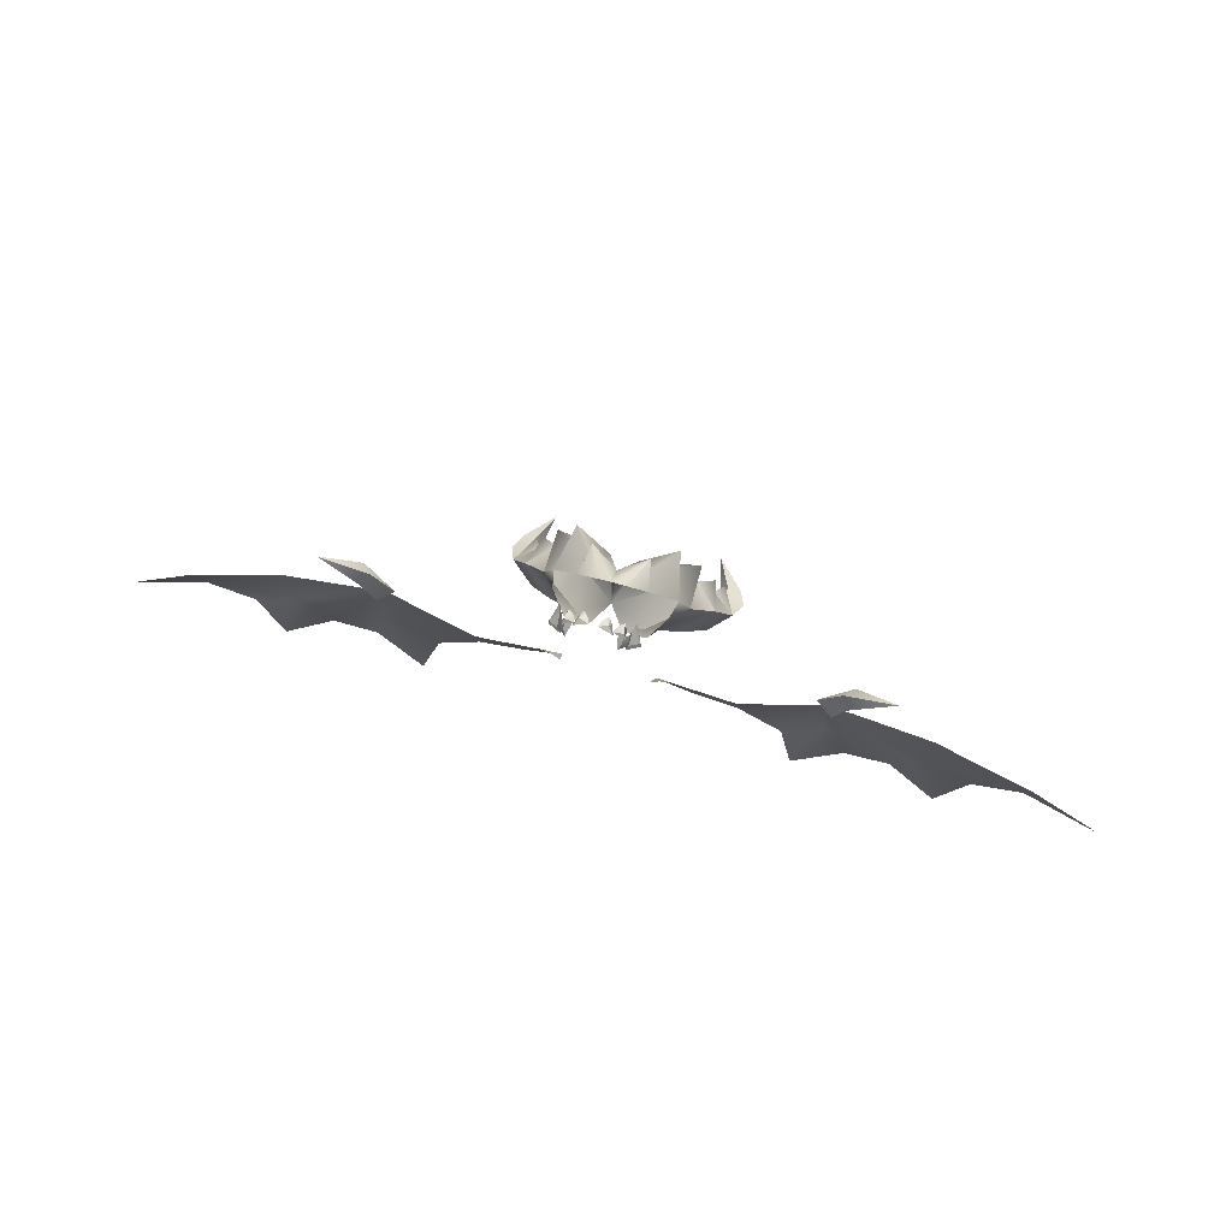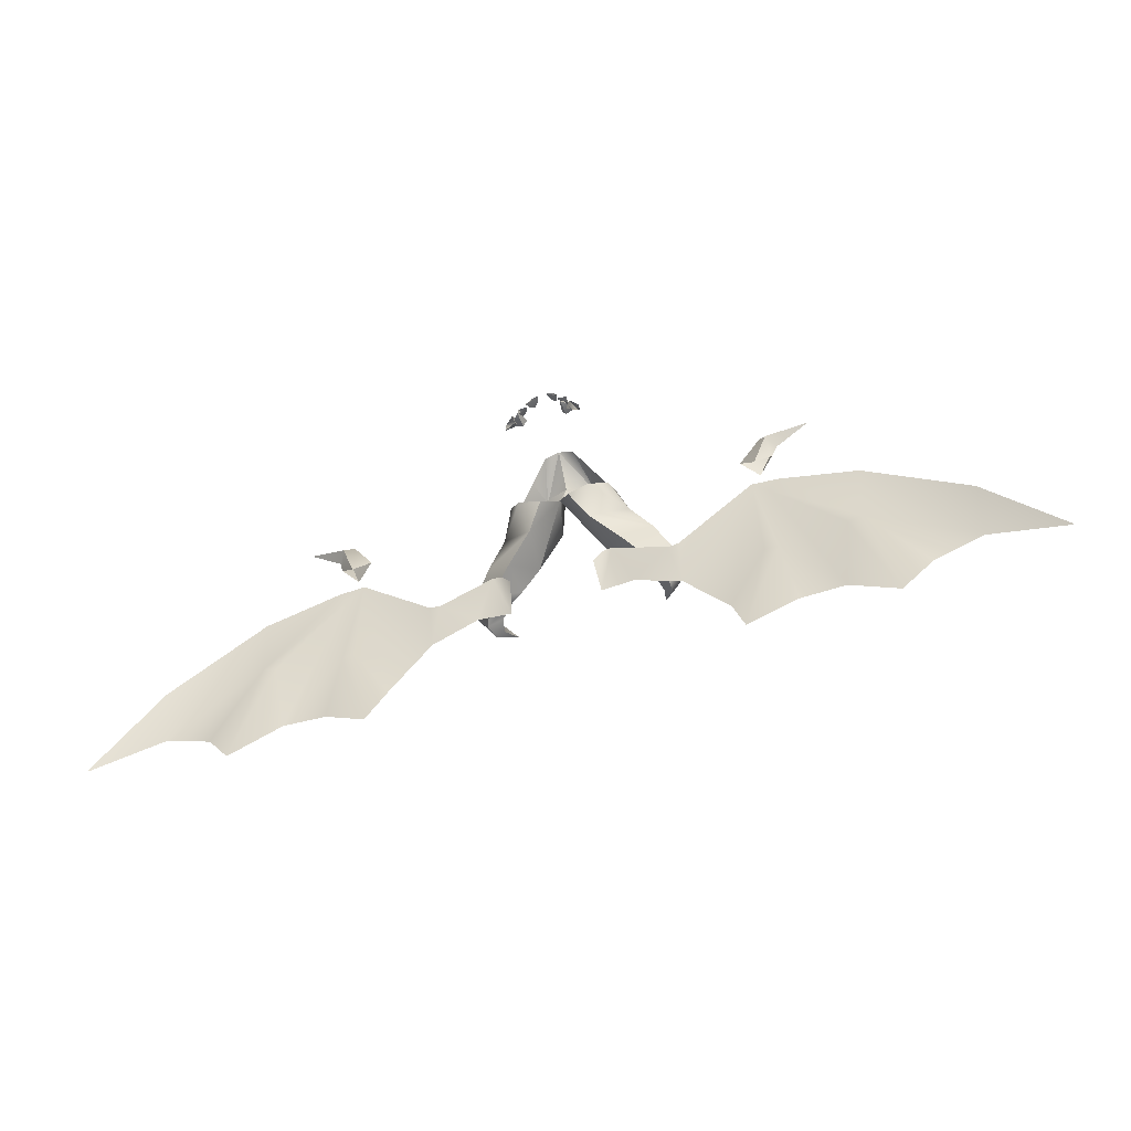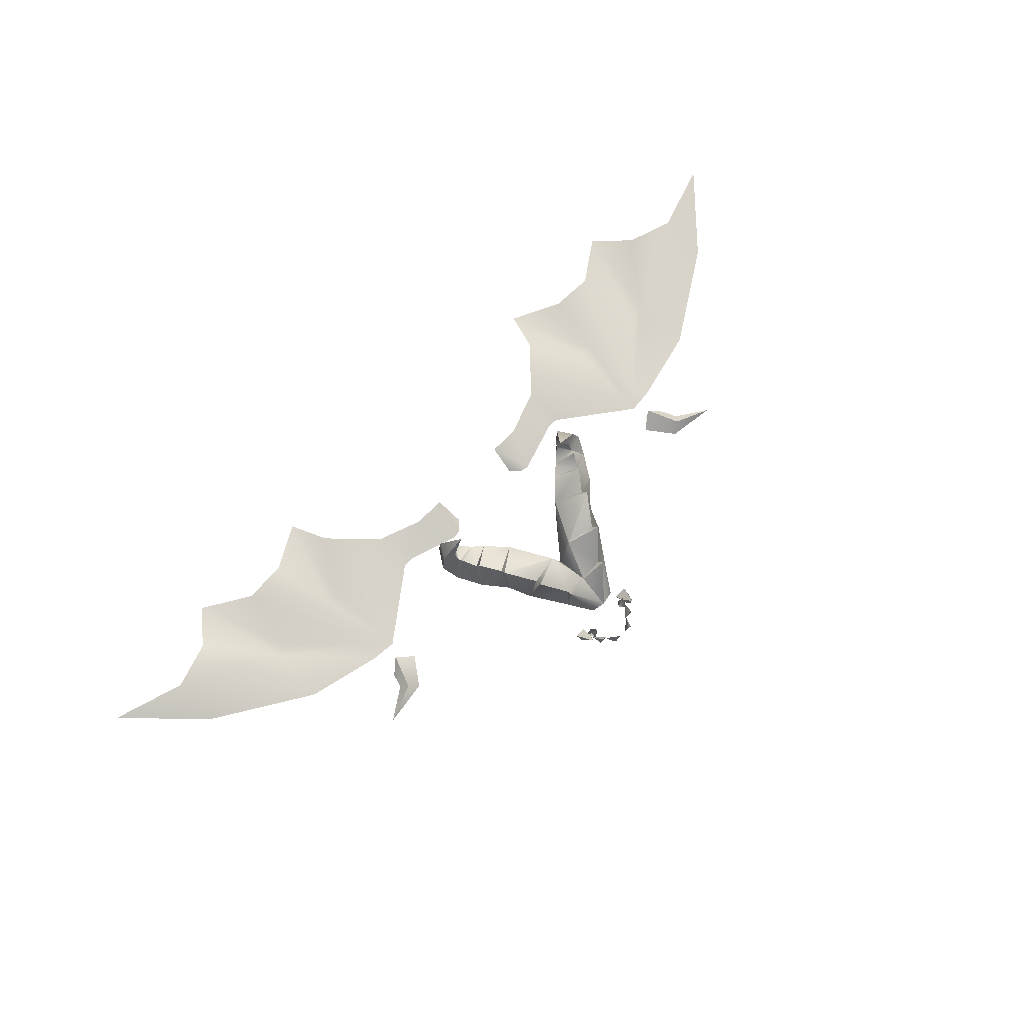
<metadata>
{"format":"obj","ext":"obj","renderer":"f3d","projection":"perspective","resolution":1024,"background":"white","views":[{"elev":71.3,"azim":15.1,"up":"+Z"},{"elev":-45.9,"azim":20.0,"up":"+Z"},{"elev":73.4,"azim":-45.4,"up":"+Y"}]}
</metadata>
<code>
g dragon_fire_extra
v 1.637 1.15 1.269
v 2.922 1.12 0.6753
v 2.349 1.113 -0.06947
v 3.459 1.123 0.1214
v 0.9079 1.138 0.8806
v 1.33 1.113 -0.04554
v 0.3038 1.121 0.9158
v 0.3279 1.222 0.7131
v 0.3691 1.127 0.985
v 0.4371 1.129 0.9999
v 2.909 1.208 0.3129
v 1.995 1.208 0.1758
v 1.448 1.153 1.287
v 2.194 1.142 1.132
v 2.56 1.208 0.2002
v 1.675 1.208 0.1632
v 0.5672 1.194 0.7036
v 1.567 1.149 1.179
v 0.9049 1.203 0.5834
v 1.485 1.186 0.6662
v 1.579 1.188 0.6592
v 2.067 1.132 0.6665
v 2.172 1.138 0.6934
v 1.222 1.217 0.2567
v 0.8309 1.142 0.8761
v -1.637 1.149 1.269
v -2.922 1.119 0.6753
v -2.349 1.112 -0.06947
v -3.459 1.122 0.1214
v -0.9079 1.137 0.8806
v -1.33 1.112 -0.04554
v -0.3038 1.12 0.9158
v -0.3279 1.221 0.7131
v -0.3691 1.126 0.985
v -0.4371 1.128 0.9999
v -2.909 1.207 0.3129
v -1.995 1.207 0.1758
v -1.448 1.152 1.287
v -2.194 1.141 1.132
v -2.56 1.207 0.2002
v -1.675 1.207 0.1632
v -0.5672 1.193 0.7036
v -1.567 1.148 1.179
v -0.9049 1.202 0.5834
v -1.485 1.185 0.6662
v -1.579 1.187 0.6592
v -2.067 1.131 0.6665
v -2.172 1.137 0.6934
v -1.222 1.216 0.2567
v -0.8309 1.141 0.8761
v 8.595e-17 1.255 2.308
v -0.2252 1.318 2.11
v -0.3227 1.618 1.84
v -0.4793 1.422 1.688
v -0.5818 1.668 1.42
v -0.7359 1.563 1.357
v -0.655 1.78 1.249
v -0.7405 1.79 1.215
v -0.5615 1.969 1.235
v -0.4068 1.396 1.85
v -0.177 1.468 2.059
v -0.1875 1.537 2.102
v -0.3365 1.709 1.896
v -0.4754 1.744 1.632
v -0.4669 1.652 1.587
v -0.6326 1.502 1.525
v -0.1055 1.26 2.285
v 8.595e-17 1.419 2.066
v -0.09347 1.608 1.799
v -0.2669 1.591 1.48
v -0.4895 1.639 1.267
v -0.609 1.796 1.151
v -0.374 1.271 1.85
v -0.2654 1.144 1.743
v -0.2255 1.264 1.547
v -0.4176 1.361 1.364
v -0.5902 1.472 1.199
v -0.6708 1.78 1.102
v 8.595e-17 1.289 1.81
v -0.1056 1.16 1.714
v -0.7858 1.686 1.241
v -0.6529 1.714 1.29
v -0.5873 1.698 1.181
v -0.6849 1.647 1.092
v -0.5744 1.736 1.445
v -0.412 1.623 1.332
v -0.6407 1.755 1.327
v 0.225 1.318 2.11
v 0.3224 1.618 1.84
v 0.4788 1.422 1.688
v 0.5812 1.668 1.42
v 0.7352 1.563 1.357
v 0.6544 1.78 1.249
v 0.7398 1.79 1.215
v 0.561 1.969 1.235
v 0.4064 1.396 1.85
v 0.1769 1.468 2.059
v 0.1873 1.537 2.102
v 0.3362 1.709 1.896
v 0.475 1.744 1.632
v 0.4664 1.652 1.587
v 0.632 1.502 1.525
v 0.1054 1.26 2.285
v 0.09338 1.608 1.799
v 0.2666 1.591 1.48
v 0.4891 1.639 1.267
v 0.6085 1.796 1.151
v 0.3737 1.271 1.85
v 0.2651 1.144 1.743
v 0.2253 1.264 1.547
v 0.4172 1.361 1.364
v 0.5897 1.472 1.199
v 0.6702 1.78 1.102
v 0.1055 1.16 1.714
v 0.785 1.686 1.241
v 0.6523 1.714 1.29
v 0.5868 1.698 1.181
v 0.6843 1.647 1.092
v 0.5739 1.736 1.445
v 0.4116 1.623 1.332
v 0.6401 1.755 1.327
v 1.637 1.145 1.269
v 2.922 1.115 0.6753
v 2.349 1.108 -0.06947
v 3.459 1.118 0.1214
v 0.9079 1.133 0.8806
v 1.33 1.108 -0.04554
v 0.3038 1.116 0.9158
v 0.3279 1.217 0.7131
v 0.3691 1.122 0.985
v 0.4371 1.124 0.9999
v 2.909 1.203 0.3129
v 1.995 1.203 0.1758
v 1.448 1.148 1.287
v 2.194 1.137 1.132
v 2.56 1.203 0.2002
v 1.675 1.203 0.1632
v 0.5672 1.189 0.7036
v 1.567 1.144 1.179
v 0.9049 1.198 0.5834
v 1.485 1.181 0.6662
v 1.579 1.183 0.6592
v 2.067 1.127 0.6665
v 2.172 1.133 0.6934
v 1.222 1.212 0.2567
v 0.8309 1.137 0.8761
v -1.637 1.144 1.269
v -2.922 1.114 0.6753
v -2.349 1.107 -0.06947
v -3.459 1.117 0.1214
v -0.9079 1.132 0.8806
v -1.33 1.107 -0.04554
v -0.3038 1.115 0.9158
v -0.3279 1.216 0.7131
v -0.3691 1.121 0.985
v -0.4371 1.123 0.9999
v -2.909 1.202 0.3129
v -1.995 1.202 0.1758
v -1.448 1.147 1.287
v -2.194 1.136 1.132
v -2.56 1.202 0.2002
v -1.675 1.202 0.1632
v -0.5672 1.188 0.7036
v -1.567 1.143 1.179
v -0.9049 1.197 0.5834
v -1.485 1.18 0.6662
v -1.579 1.182 0.6592
v -2.067 1.126 0.6665
v -2.172 1.132 0.6934
v -1.222 1.211 0.2567
v -0.8309 1.136 0.8761
v 1.504 1.049 1.393
v 1.89 1.129 1.743
v 1.389 1.112 1.486
v 1.512 1.181 1.391
v 1.617 1.112 1.478
v 1.539 1.119 1.691
v 1.608 1.198 1.641
v 1.654 1.136 1.589
v 1.596 1.053 1.632
v -1.504 1.049 1.393
v -1.89 1.129 1.743
v -1.389 1.112 1.486
v -1.512 1.181 1.391
v -1.617 1.112 1.478
v -1.539 1.119 1.691
v -1.608 1.198 1.641
v -1.654 1.136 1.589
v -1.596 1.053 1.632
v -0.09086 0.9034 2.56
v -0.07891 0.9624 2.533
v -0.1248 0.8738 2.482
v -0.0302 0.8826 2.55
v -0.1054 0.9314 2.504
v -0.04674 0.9325 2.549
v -0.1869 0.9029 2.48
v -0.1731 0.9681 2.469
v -0.1964 0.8918 2.397
v -0.1166 0.8939 2.476
v -0.1883 0.9433 2.431
v -0.1375 0.9413 2.481
v -0.2823 0.9068 2.353
v -0.2401 1.003 2.426
v -0.2885 0.9091 2.291
v -0.2206 0.8678 2.381
v -0.2117 0.945 2.376
v -0.2217 0.9451 2.423
v -0.1986 0.8641 2.29
v 0.09086 0.9034 2.56
v 0.07891 0.9624 2.533
v 0.1248 0.8738 2.482
v 0.0302 0.8826 2.55
v 0.1054 0.9314 2.504
v 0.04674 0.9325 2.549
v 0.1869 0.9029 2.48
v 0.1731 0.9681 2.469
v 0.1964 0.8918 2.397
v 0.1166 0.8939 2.476
v 0.1883 0.9433 2.431
v 0.1375 0.9413 2.481
v 0.2823 0.9068 2.353
v 0.2401 1.003 2.426
v 0.2885 0.9091 2.291
v 0.2206 0.8678 2.381
v 0.2117 0.945 2.376
v 0.2217 0.9451 2.423
v 0.1986 0.8641 2.29
v 0.2272 0.9359 2.351
v 0.1639 0.832 2.358
v 0.1837 0.9134 2.415
v 0.1356 0.9487 2.386
v 0.1652 0.9518 2.341
v 0.1485 0.8871 2.373
v 0.1805 0.8693 2.395
v 0.2031 0.8702 2.35
v 0.1676 0.8798 2.344
v -0.2272 0.9359 2.351
v -0.1639 0.832 2.358
v -0.1837 0.9134 2.415
v -0.1356 0.9487 2.386
v -0.1652 0.9518 2.341
v -0.1485 0.8871 2.373
v -0.1805 0.8693 2.395
v -0.2031 0.8702 2.35
v -0.1676 0.8798 2.344
v 2.349 1.113 -0.06947
v 2.067 1.132 0.6665
v 1.567 1.149 1.179
v 1.637 1.15 1.269
v 2.172 1.138 0.6934
v 1.485 1.186 0.6662
v 1.448 1.153 1.287
v 1.33 1.113 -0.04554
v 1.579 1.188 0.6592
v -2.349 1.112 -0.06947
v -2.067 1.131 0.6665
v -1.567 1.148 1.179
v -1.637 1.149 1.269
v -2.172 1.137 0.6934
v -1.485 1.185 0.6662
v -1.448 1.152 1.287
v -1.33 1.112 -0.04554
v -1.579 1.187 0.6592
v -0.1875 1.537 2.102
v -0.2252 1.318 2.11
v -0.177 1.468 2.059
v -0.3365 1.709 1.896
v -0.4068 1.396 1.85
v -0.3227 1.618 1.84
v -0.4754 1.744 1.632
v -0.4793 1.422 1.688
v -0.4669 1.652 1.587
v -0.4793 1.422 1.688
v -0.6326 1.502 1.525
v -0.1055 1.26 2.285
v -0.1875 1.537 2.102
v 8.595e-17 1.255 2.308
v -0.1875 1.537 2.102
v -0.4754 1.744 1.632
v -0.655 1.78 1.249
v -0.5615 1.969 1.235
v -0.177 1.468 2.059
v -0.3365 1.709 1.896
v -0.09347 1.608 1.799
v 8.595e-17 1.419 2.066
v -0.1875 1.537 2.102
v -0.177 1.468 2.059
v 8.595e-17 1.419 2.066
v -0.09347 1.608 1.799
v -0.4754 1.744 1.632
v -0.4669 1.652 1.587
v -0.2669 1.591 1.48
v -0.4669 1.652 1.587
v -0.5744 1.736 1.445
v -0.6326 1.502 1.525
v -0.4793 1.422 1.688
v -0.7359 1.563 1.357
v -0.5615 1.969 1.235
v -0.7405 1.79 1.215
v -0.4895 1.639 1.267
v -0.5873 1.698 1.181
v -0.6849 1.647 1.092
v -0.5902 1.472 1.199
v -0.609 1.796 1.151
v -0.5615 1.969 1.235
v -0.6708 1.78 1.102
v -0.2669 1.591 1.48
v -0.09347 1.608 1.799
v -0.412 1.623 1.332
v -0.4176 1.361 1.364
v -0.6326 1.502 1.525
v -0.4176 1.361 1.364
v -0.2255 1.264 1.547
v -0.2669 1.591 1.48
v -0.4176 1.361 1.364
v 8.595e-17 1.419 2.066
v -0.09347 1.608 1.799
v -0.1056 1.16 1.714
v -0.3227 1.618 1.84
v -0.09347 1.608 1.799
v -0.6529 1.714 1.29
v -0.7858 1.686 1.241
v -0.6529 1.714 1.29
v -0.5818 1.668 1.42
v -0.6326 1.502 1.525
v -0.412 1.623 1.332
v -0.5818 1.668 1.42
v -0.5818 1.668 1.42
v -0.5744 1.736 1.445
v -0.6326 1.502 1.525
v -0.412 1.623 1.332
v -0.5744 1.736 1.445
v -0.5818 1.668 1.42
v -0.374 1.271 1.85
v -0.4793 1.422 1.688
v -0.412 1.623 1.332
v -0.7359 1.563 1.357
v -0.6407 1.755 1.327
v -0.4895 1.639 1.267
v -0.6407 1.755 1.327
v -0.7359 1.563 1.357
v -0.6529 1.714 1.29
v -0.4895 1.639 1.267
v -0.6407 1.755 1.327
v -0.6529 1.714 1.29
v 0.1873 1.537 2.102
v 0.1769 1.468 2.059
v 0.225 1.318 2.11
v 0.3362 1.709 1.896
v 0.3224 1.618 1.84
v 0.4064 1.396 1.85
v 0.475 1.744 1.632
v 0.4664 1.652 1.587
v 0.4788 1.422 1.688
v 0.632 1.502 1.525
v 0.4788 1.422 1.688
v 8.595e-17 1.255 2.308
v 0.1873 1.537 2.102
v 0.1054 1.26 2.285
v 8.595e-17 1.255 2.308
v 8.595e-17 1.419 2.066
v 0.1873 1.537 2.102
v 0.475 1.744 1.632
v 0.6544 1.78 1.249
v 0.561 1.969 1.235
v 0.1769 1.468 2.059
v 8.595e-17 1.419 2.066
v 0.09338 1.608 1.799
v 0.3362 1.709 1.896
v 0.1873 1.537 2.102
v 0.1769 1.468 2.059
v 0.09338 1.608 1.799
v 0.475 1.744 1.632
v 0.2666 1.591 1.48
v 0.4664 1.652 1.587
v 0.5739 1.736 1.445
v 0.4664 1.652 1.587
v 0.632 1.502 1.525
v 0.4788 1.422 1.688
v 0.7352 1.563 1.357
v 0.561 1.969 1.235
v 0.7398 1.79 1.215
v 0.4891 1.639 1.267
v 0.5897 1.472 1.199
v 0.6843 1.647 1.092
v 0.5868 1.698 1.181
v 0.6085 1.796 1.151
v 0.6702 1.78 1.102
v 0.561 1.969 1.235
v 0.2666 1.591 1.48
v 0.09338 1.608 1.799
v 8.595e-17 1.289 1.81
v 0.4116 1.623 1.332
v 0.4172 1.361 1.364
v 0.632 1.502 1.525
v 0.4172 1.361 1.364
v 0.2253 1.264 1.547
v 0.4172 1.361 1.364
v 0.2666 1.591 1.48
v 8.595e-17 1.419 2.066
v 0.09338 1.608 1.799
v 0.1055 1.16 1.714
v 0.3224 1.618 1.84
v 0.09338 1.608 1.799
v 0.6523 1.714 1.29
v 0.785 1.686 1.241
v 0.6523 1.714 1.29
v 0.5812 1.668 1.42
v 0.632 1.502 1.525
v 0.4116 1.623 1.332
v 0.5812 1.668 1.42
v 0.5812 1.668 1.42
v 0.632 1.502 1.525
v 0.5739 1.736 1.445
v 0.4116 1.623 1.332
v 0.5812 1.668 1.42
v 0.5739 1.736 1.445
v 0.3737 1.271 1.85
v 0.4788 1.422 1.688
v 0.4116 1.623 1.332
v 0.7352 1.563 1.357
v 0.4891 1.639 1.267
v 0.6401 1.755 1.327
v 0.6401 1.755 1.327
v 0.6523 1.714 1.29
v 0.7352 1.563 1.357
v 0.4891 1.639 1.267
v 0.6523 1.714 1.29
v 0.6401 1.755 1.327
v 2.067 1.127 0.6665
v 2.349 1.108 -0.06947
v 1.567 1.144 1.179
v 2.172 1.133 0.6934
v 1.637 1.145 1.269
v 1.485 1.181 0.6662
v 1.448 1.148 1.287
v 1.33 1.108 -0.04554
v 1.579 1.183 0.6592
v -2.067 1.126 0.6665
v -2.349 1.107 -0.06947
v -1.567 1.143 1.179
v -2.172 1.132 0.6934
v -1.637 1.144 1.269
v -1.485 1.18 0.6662
v -1.448 1.147 1.287
v -1.33 1.107 -0.04554
v -1.579 1.182 0.6592
v 1.389 1.112 1.486
v 1.539 1.119 1.691
v 1.512 1.181 1.391
v 1.608 1.198 1.641
v 1.617 1.112 1.478
v 1.654 1.136 1.589
v 1.596 1.053 1.632
v 1.504 1.049 1.393
v 1.89 1.129 1.743
v 1.89 1.129 1.743
v 1.89 1.129 1.743
v -1.389 1.112 1.486
v -1.539 1.119 1.691
v -1.512 1.181 1.391
v -1.608 1.198 1.641
v -1.617 1.112 1.478
v -1.504 1.049 1.393
v -1.596 1.053 1.632
v -1.654 1.136 1.589
v -1.89 1.129 1.743
v -1.89 1.129 1.743
v -1.89 1.129 1.743
v -0.0302 0.8826 2.55
v -0.04674 0.9325 2.549
v -0.1248 0.8738 2.482
v -0.1054 0.9314 2.504
v -0.09086 0.9034 2.56
v -0.09086 0.9034 2.56
v -0.07891 0.9624 2.533
v -0.09086 0.9034 2.56
v -0.1166 0.8939 2.476
v -0.1375 0.9413 2.481
v -0.1964 0.8918 2.397
v -0.1883 0.9433 2.431
v -0.1869 0.9029 2.48
v -0.1731 0.9681 2.469
v -0.1731 0.9681 2.469
v -0.2206 0.8678 2.381
v -0.2217 0.9451 2.423
v -0.2117 0.945 2.376
v -0.2401 1.003 2.426
v -0.2823 0.9068 2.353
v -0.2401 1.003 2.426
v -0.2885 0.9091 2.291
v -0.2823 0.9068 2.353
v -0.1986 0.8641 2.29
v 0.0302 0.8826 2.55
v 0.04674 0.9325 2.549
v 0.1248 0.8738 2.482
v 0.09086 0.9034 2.56
v 0.1054 0.9314 2.504
v 0.09086 0.9034 2.56
v 0.07891 0.9624 2.533
v 0.09086 0.9034 2.56
v 0.1166 0.8939 2.476
v 0.1375 0.9413 2.481
v 0.1964 0.8918 2.397
v 0.1869 0.9029 2.48
v 0.1883 0.9433 2.431
v 0.1731 0.9681 2.469
v 0.1731 0.9681 2.469
v 0.2206 0.8678 2.381
v 0.2217 0.9451 2.423
v 0.2117 0.945 2.376
v 0.2401 1.003 2.426
v 0.2401 1.003 2.426
v 0.2823 0.9068 2.353
v 0.2885 0.9091 2.291
v 0.2823 0.9068 2.353
v 0.1986 0.8641 2.29
v 0.1356 0.9487 2.386
v 0.1485 0.8871 2.373
v 0.1652 0.9518 2.341
v 0.1676 0.8798 2.344
v 0.2272 0.9359 2.351
v 0.1805 0.8693 2.395
v 0.2031 0.8702 2.35
v 0.1639 0.832 2.358
v 0.1639 0.832 2.358
v 0.1639 0.832 2.358
v -0.1356 0.9487 2.386
v -0.1652 0.9518 2.341
v -0.1676 0.8798 2.344
v -0.1805 0.8693 2.395
v -0.2031 0.8702 2.35
v -0.2272 0.9359 2.351
v -0.1485 0.8871 2.373
v -0.1639 0.832 2.358
v -0.1639 0.832 2.358
v -0.1639 0.832 2.358
v -0.1837 0.9134 2.415
v 0.1837 0.9134 2.415
g dragon_fire_extra_0
f 62 52 67
f 60 52 61
f 63 60 61
f 60 335 334
f 54 60 53
f 64 54 53
f 87 56 55
f 56 325 324
f 266 265 264
f 66 65 85
f 274 273 65
f 272 271 270
f 276 275 51
f 68 278 277
f 288 287 286
f 371 288 370
f 292 291 290
f 308 79 307
f 79 317 316
f 79 80 313
f 314 79 313
f 315 314 313
f 315 336 314
f 320 279 319
f 70 279 69
f 294 293 70
f 86 294 70
f 330 329 328
f 333 332 331
f 339 338 327
f 71 327 326
f 83 82 71
f 280 323 83
f 72 280 83
f 72 281 280
f 342 341 340
f 345 344 343
f 88 98 103
f 88 96 97
f 96 99 97
f 419 96 418
f 96 90 89
f 90 100 89
f 92 121 91
f 409 92 408
f 348 347 346
f 101 102 119
f 356 355 101
f 354 353 352
f 359 358 357
f 362 361 360
f 375 374 373
f 392 391 390
f 401 392 400
f 114 392 397
f 392 399 397
f 399 398 397
f 420 398 399
f 363 404 403
f 363 105 104
f 376 120 105
f 377 376 105
f 414 413 412
f 417 416 415
f 423 422 411
f 411 106 410
f 116 117 106
f 407 364 117
f 364 107 117
f 365 107 364
f 426 425 424
f 429 428 427
f 471 190 470
f 476 477 471
f 476 473 475
f 474 473 472
f 486 202 485
f 490 489 486
f 492 490 491
f 209 495 494
f 501 500 495
f 498 500 499
f 498 497 496
f 221 510 509
f 514 513 510
f 513 516 515
f 8 7 9
f 8 9 10
f 17 8 10
f 25 17 10
f 25 19 17
f 5 19 25
f 5 252 19
f 252 24 19
f 24 252 251
f 24 251 253
f 16 253 254
f 12 16 254
f 12 254 248
f 12 248 247
f 247 246 12
f 246 250 15
f 15 250 11
f 250 14 11
f 250 249 14
f 11 14 2
f 2 4 11
f 21 6 20
f 21 20 13
f 18 21 13
f 13 1 18
f 18 1 23
f 22 18 23
f 22 23 3
f 33 32 34
f 33 34 35
f 42 33 35
f 50 42 35
f 50 44 42
f 30 44 50
f 30 261 44
f 261 49 44
f 49 261 260
f 49 260 262
f 41 262 263
f 37 41 263
f 37 263 257
f 37 257 256
f 256 255 37
f 255 259 40
f 40 259 36
f 259 39 36
f 259 258 39
f 36 39 27
f 27 29 36
f 46 31 45
f 46 45 38
f 43 46 38
f 38 26 43
f 43 26 48
f 47 43 48
f 47 48 28
f 59 58 57
f 57 58 321
f 58 322 321
f 322 337 321
f 269 268 267
f 289 269 267
f 284 283 282
f 285 284 282
f 76 75 295
f 75 296 295
f 296 75 74
f 73 296 74
f 318 74 75
f 78 299 298
f 78 84 299
f 84 81 299
f 297 81 84
f 77 297 84
f 297 77 311
f 77 312 311
f 306 305 304
f 306 304 302
f 304 301 302
f 302 301 300
f 303 302 300
f 303 300 309
f 310 303 309
f 94 95 93
f 94 93 405
f 406 94 405
f 421 406 405
f 351 350 349
f 350 372 349
f 368 367 366
f 369 368 366
f 110 111 378
f 379 110 378
f 110 379 109
f 379 108 109
f 109 402 110
f 382 113 381
f 118 113 382
f 115 118 382
f 115 380 118
f 380 112 118
f 112 380 395
f 396 112 395
f 389 388 387
f 387 388 385
f 386 387 385
f 386 385 383
f 385 384 383
f 383 384 393
f 384 394 393
f 128 129 130
f 130 129 131
f 129 138 131
f 138 146 131
f 140 146 138
f 140 126 146
f 436 126 140
f 145 436 140
f 436 145 435
f 435 145 437
f 437 137 438
f 137 133 438
f 438 133 432
f 432 133 430
f 431 430 133
f 433 431 136
f 433 136 132
f 135 433 132
f 434 433 135
f 135 132 123
f 125 123 132
f 127 142 141
f 141 142 134
f 142 139 134
f 122 134 139
f 122 139 144
f 139 143 144
f 144 143 124
f 153 154 155
f 155 154 156
f 154 163 156
f 163 171 156
f 165 171 163
f 165 151 171
f 445 151 165
f 170 445 165
f 445 170 444
f 444 170 446
f 446 162 447
f 162 158 447
f 447 158 441
f 441 158 439
f 440 439 158
f 442 440 161
f 442 161 157
f 160 442 157
f 443 442 160
f 160 157 148
f 150 148 157
f 152 167 166
f 166 167 159
f 167 164 159
f 147 159 164
f 147 164 169
f 164 168 169
f 169 168 149
f 174 177 172
f 177 180 172
f 458 180 177
f 175 178 448
f 178 449 448
f 178 173 449
f 176 179 450
f 179 451 450
f 456 451 179
f 455 454 452
f 454 453 452
f 457 453 454
f 186 183 181
f 189 186 181
f 189 469 186
f 187 184 459
f 460 187 459
f 182 187 460
f 188 185 461
f 462 188 461
f 462 467 188
f 465 464 463
f 466 465 463
f 466 468 465
f 193 192 194
f 195 193 194
f 195 194 191
f 199 198 200
f 201 199 200
f 201 200 197
f 479 196 478
f 484 196 479
f 482 481 480
f 483 481 482
f 207 206 203
f 207 205 206
f 205 208 206
f 204 488 487
f 493 204 487
f 211 212 213
f 212 214 213
f 213 214 210
f 217 218 219
f 218 220 219
f 219 220 216
f 215 503 502
f 215 508 503
f 506 505 504
f 506 507 505
f 225 226 222
f 224 226 225
f 227 224 225
f 512 223 511
f 223 517 511
f 231 232 236
f 233 231 236
f 233 236 527
f 228 235 520
f 235 521 520
f 235 526 521
f 523 522 230
f 523 524 522
f 523 525 524
f 229 234 519
f 519 234 518
f 234 539 518
f 241 240 245
f 240 242 245
f 245 242 537
f 239 243 528
f 243 534 528
f 243 238 534
f 244 237 529
f 530 244 529
f 536 244 530
f 535 531 532
f 533 532 531
f 533 531 538

</code>
